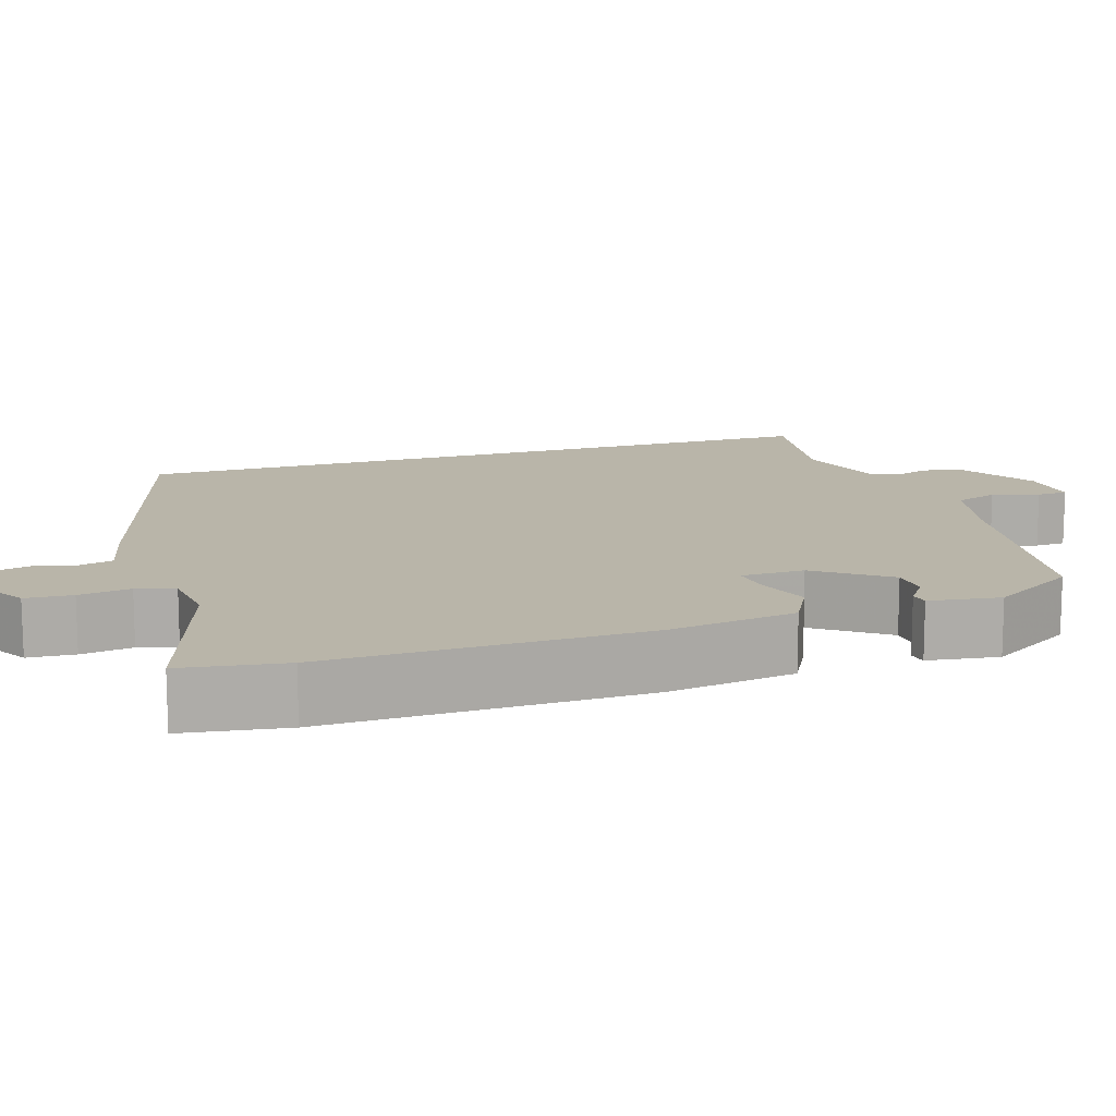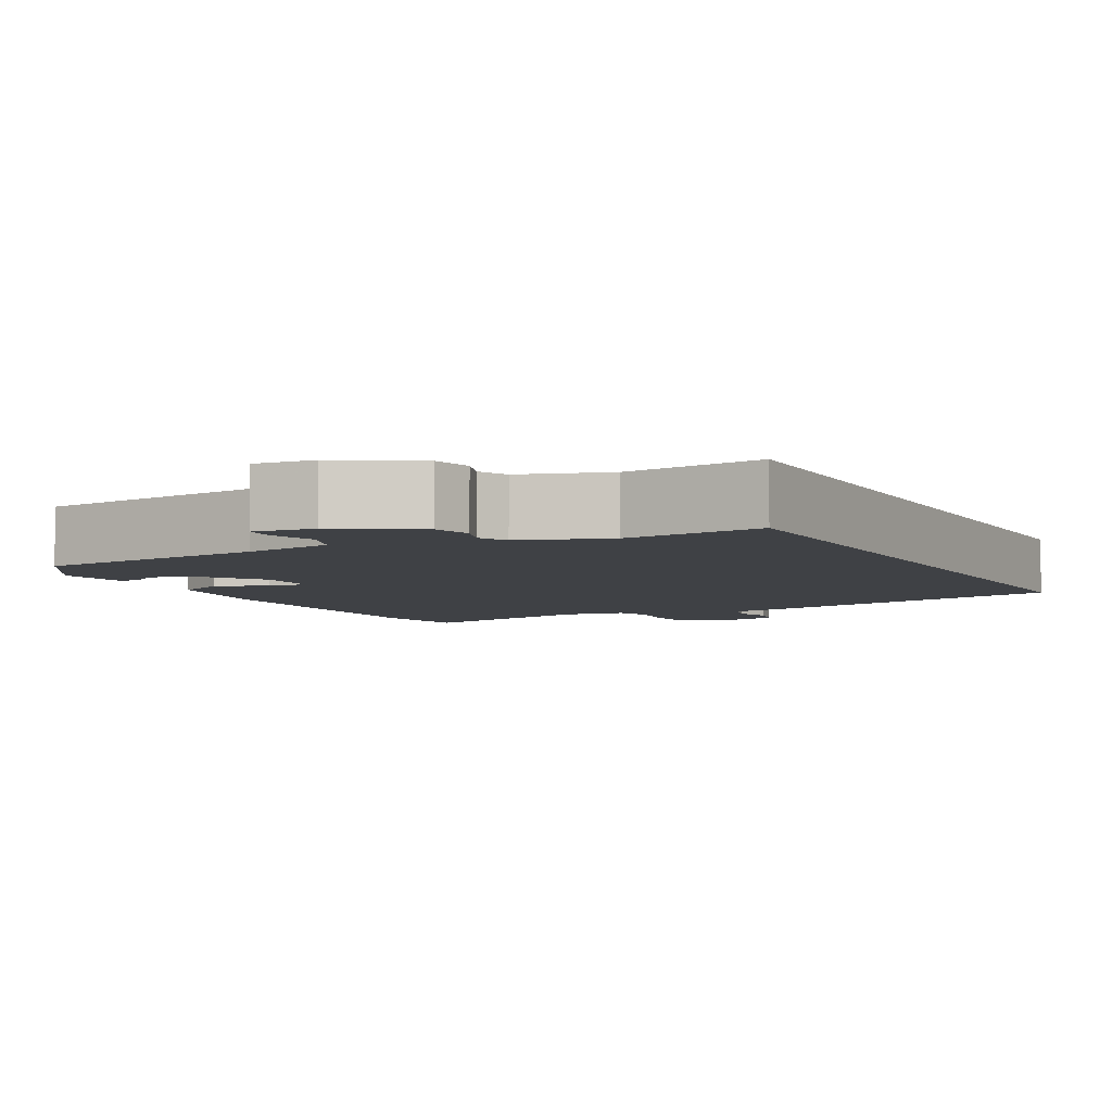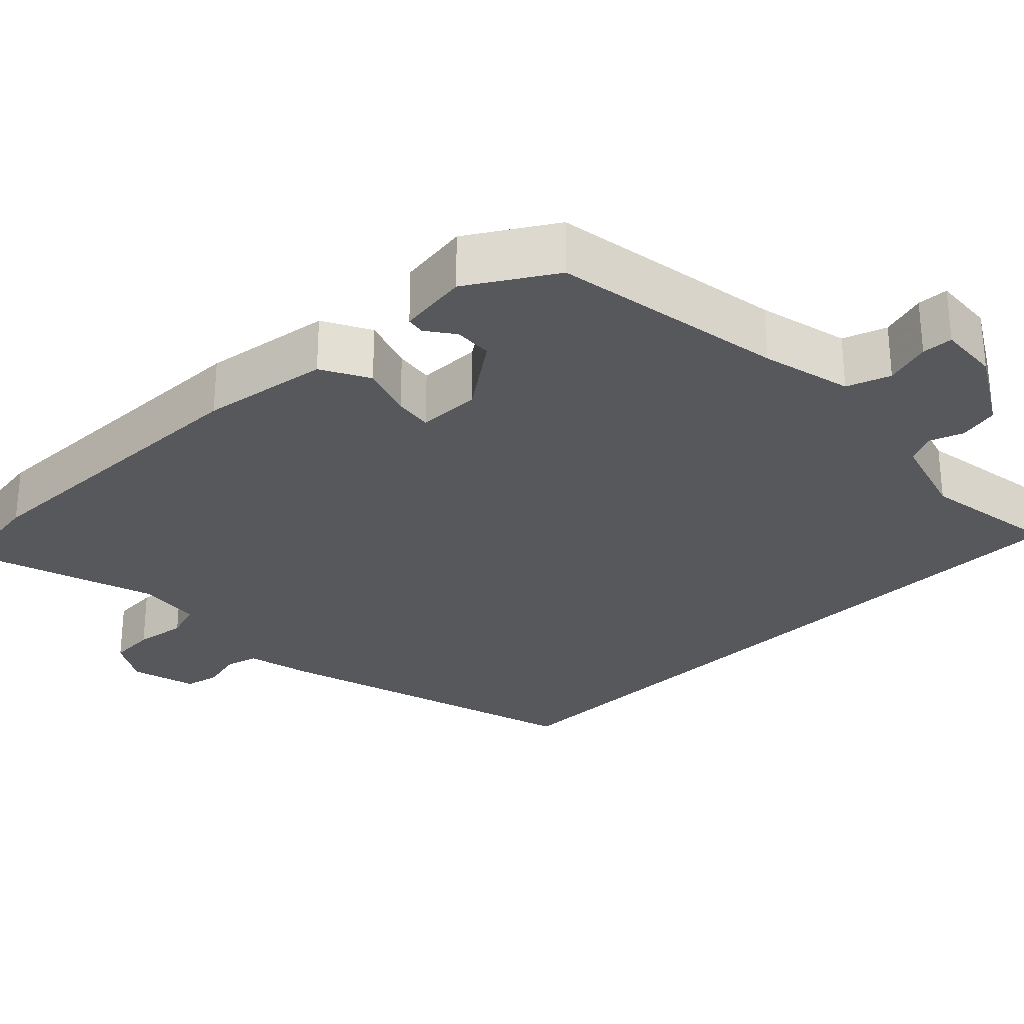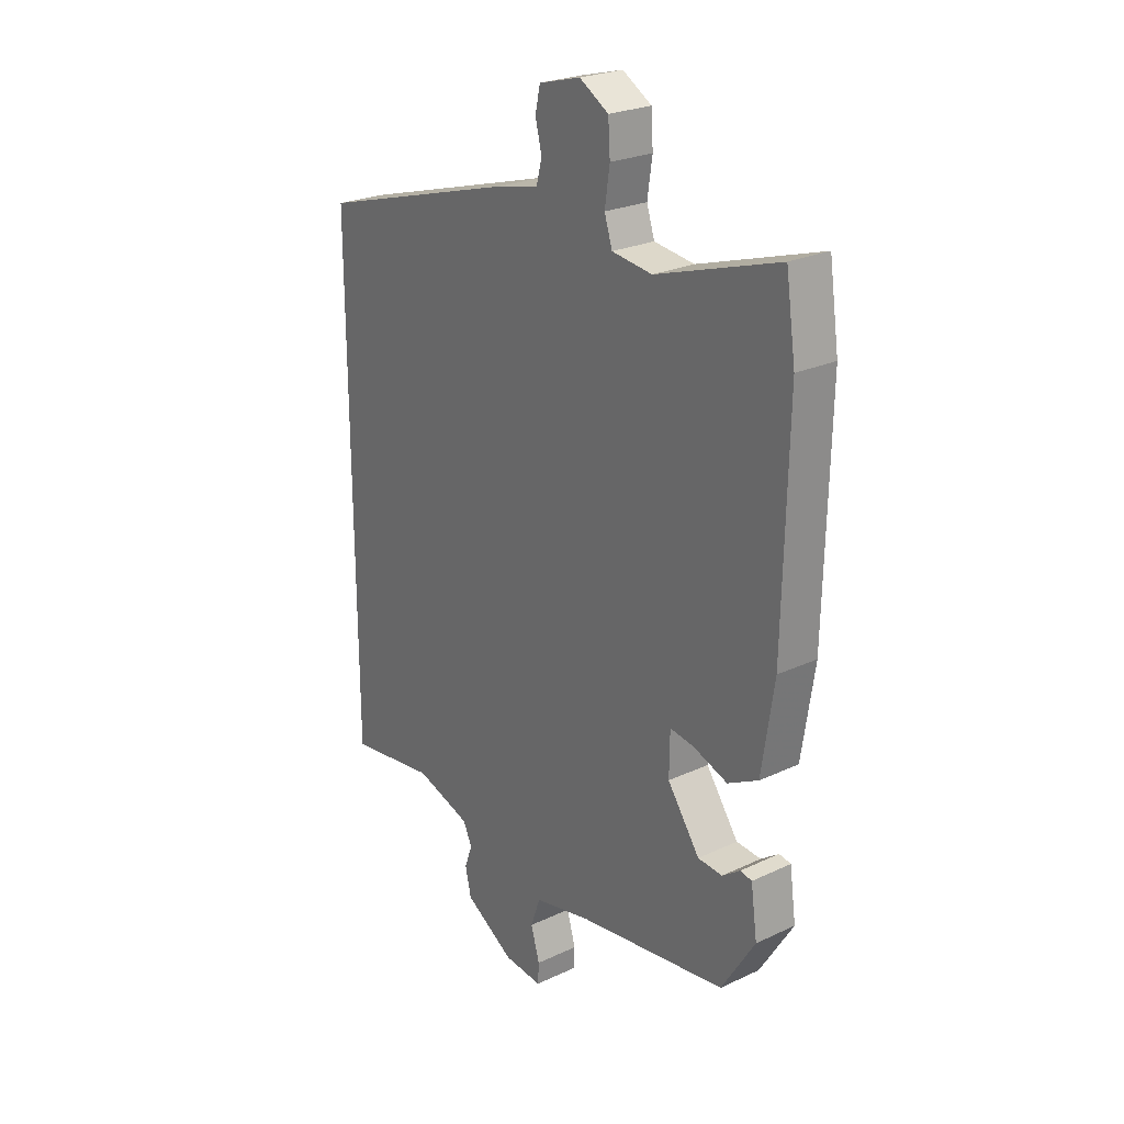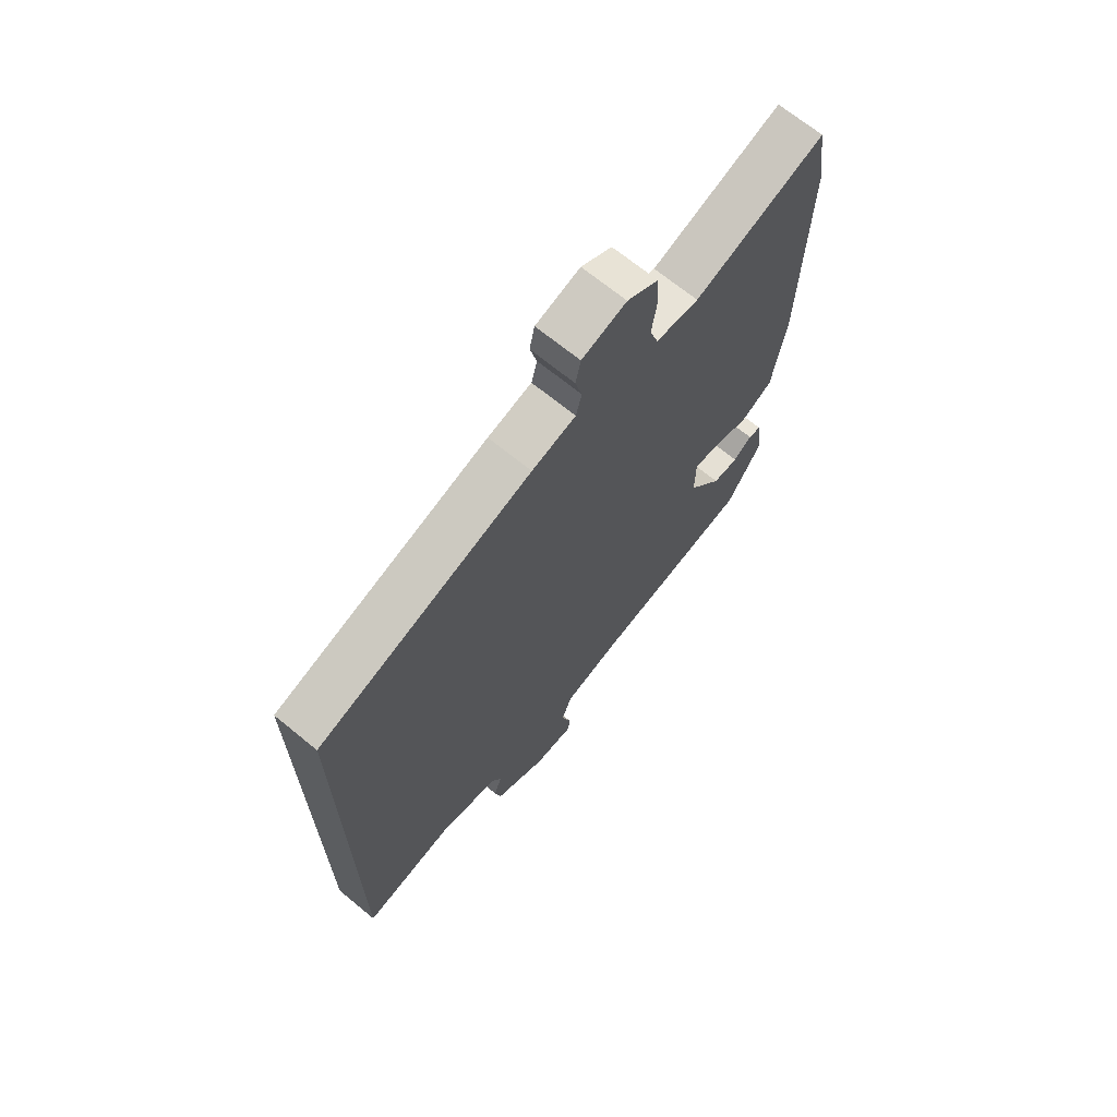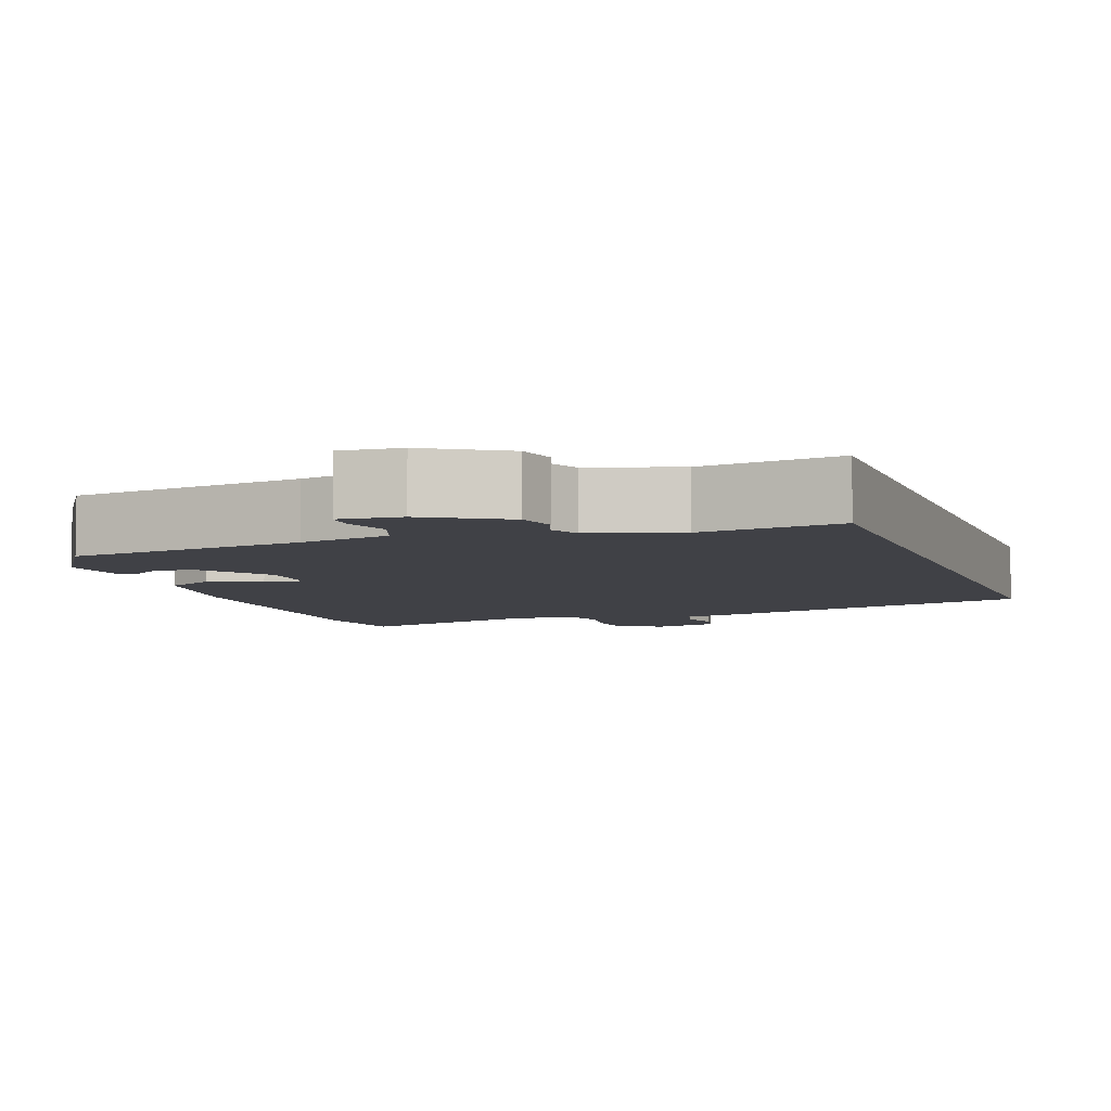
<metadata>
{"format":"obj","ext":"obj","renderer":"f3d","projection":"perspective","resolution":1024,"background":"white","views":[{"elev":13.4,"azim":72.3,"up":"+Y"},{"elev":-5.3,"azim":-152.9,"up":"+Y"},{"elev":-28.6,"azim":134.5,"up":"+Y"},{"elev":24.9,"azim":52.8,"up":"+Z"},{"elev":68.8,"azim":-50.6,"up":"+Z"},{"elev":-6.0,"azim":-160.5,"up":"+Y"}]}
</metadata>
<code>
v -0.5 0.07 -0.502
v -0.5 0.07 0.427
v -0.09 0.07 0.546
v -0.006 0.07 0.565
v 0.005 0.07 0.608
v -0.008 0.07 0.66
v 0.002 0.07 0.705
v 0.087 0.07 0.728
v 0.146 0.07 0.693
v 0.15 0.07 0.632
v 0.14 0.07 0.565
v 0.156 0.07 0.516
v 0.238 0.07 0.506
v 0.487 0.07 0.586
v 0.507 0.07 0.453
v 0.499 0.07 0.045
v 0.474 0.07 -0.121
v 0.412 0.07 -0.154
v 0.343 0.07 -0.13
v 0.293 0.07 -0.123
v 0.292 0.07 -0.205
v 0.358 0.07 -0.297
v 0.408 0.07 -0.3
v 0.444 0.07 -0.274
v 0.468 0.07 -0.278
v 0.481 0.07 -0.37
v 0.413 0.07 -0.48
v 0.109 0.07 -0.527
v -0.008 0.07 -0.554
v -0.028 0.07 -0.61
v -0.01 0.07 -0.67
v -0.012 0.07 -0.71
v -0.091 0.07 -0.704
v -0.192 0.07 -0.644
v -0.204 0.07 -0.592
v -0.188 0.07 -0.548
v -0.206 0.07 -0.51
v -0.32 0.07 -0.475
v -0.5 0 -0.502
v -0.5 0 0.427
v -0.09 0 0.546
v -0.006 0 0.565
v 0.005 0 0.608
v -0.008 0 0.66
v 0.002 0 0.705
v 0.087 0 0.728
v 0.146 0 0.693
v 0.15 0 0.632
v 0.14 0 0.565
v 0.156 0 0.516
v 0.238 0 0.506
v 0.487 0 0.586
v 0.507 0 0.453
v 0.499 0 0.045
v 0.474 0 -0.121
v 0.412 0 -0.154
v 0.343 0 -0.13
v 0.293 0 -0.123
v 0.292 0 -0.205
v 0.358 0 -0.297
v 0.408 0 -0.3
v 0.444 0 -0.274
v 0.468 0 -0.278
v 0.481 0 -0.37
v 0.413 0 -0.48
v 0.109 0 -0.527
v -0.008 0 -0.554
v -0.028 0 -0.61
v -0.01 0 -0.67
v -0.012 0 -0.71
v -0.091 0 -0.704
v -0.192 0 -0.644
v -0.204 0 -0.592
v -0.188 0 -0.548
v -0.206 0 -0.51
v -0.32 0 -0.475
f 34 35 36
f 33 34 36
f 32 33 36
f 31 32 36
f 30 31 36
f 29 30 36 37
f 28 29 37 38
f 26 27 28
f 25 26 28
f 24 25 28
f 23 24 28
f 22 23 28 38
f 17 18 19
f 16 17 19
f 15 16 19
f 14 15 19
f 13 14 19
f 12 13 19 20
f 11 12 20 21
f 9 10 11
f 8 9 11
f 7 8 11
f 6 7 11
f 5 6 11
f 4 5 11 21
f 2 3 4 21
f 21 22 38
f 2 21 38
f 1 2 38
f 74 73 72
f 74 72 71
f 74 71 70
f 74 70 69
f 74 69 68
f 75 74 68 67
f 76 75 67 66
f 66 65 64
f 66 64 63
f 66 63 62
f 66 62 61
f 76 66 61 60
f 57 56 55
f 57 55 54
f 57 54 53
f 57 53 52
f 57 52 51
f 58 57 51 50
f 59 58 50 49
f 49 48 47
f 49 47 46
f 49 46 45
f 49 45 44
f 49 44 43
f 59 49 43 42
f 59 42 41 40
f 76 60 59
f 76 59 40
f 76 40 39
f 1 39 40 2
f 2 40 41 3
f 3 41 42 4
f 4 42 43 5
f 5 43 44 6
f 6 44 45 7
f 7 45 46 8
f 8 46 47 9
f 9 47 48 10
f 10 48 49 11
f 11 49 50 12
f 12 50 51 13
f 13 51 52 14
f 14 52 53 15
f 15 53 54 16
f 16 54 55 17
f 17 55 56 18
f 18 56 57 19
f 19 57 58 20
f 20 58 59 21
f 21 59 60 22
f 22 60 61 23
f 23 61 62 24
f 24 62 63 25
f 25 63 64 26
f 26 64 65 27
f 27 65 66 28
f 28 66 67 29
f 29 67 68 30
f 30 68 69 31
f 31 69 70 32
f 32 70 71 33
f 33 71 72 34
f 34 72 73 35
f 35 73 74 36
f 36 74 75 37
f 37 75 76 38
f 38 76 39 1

</code>
